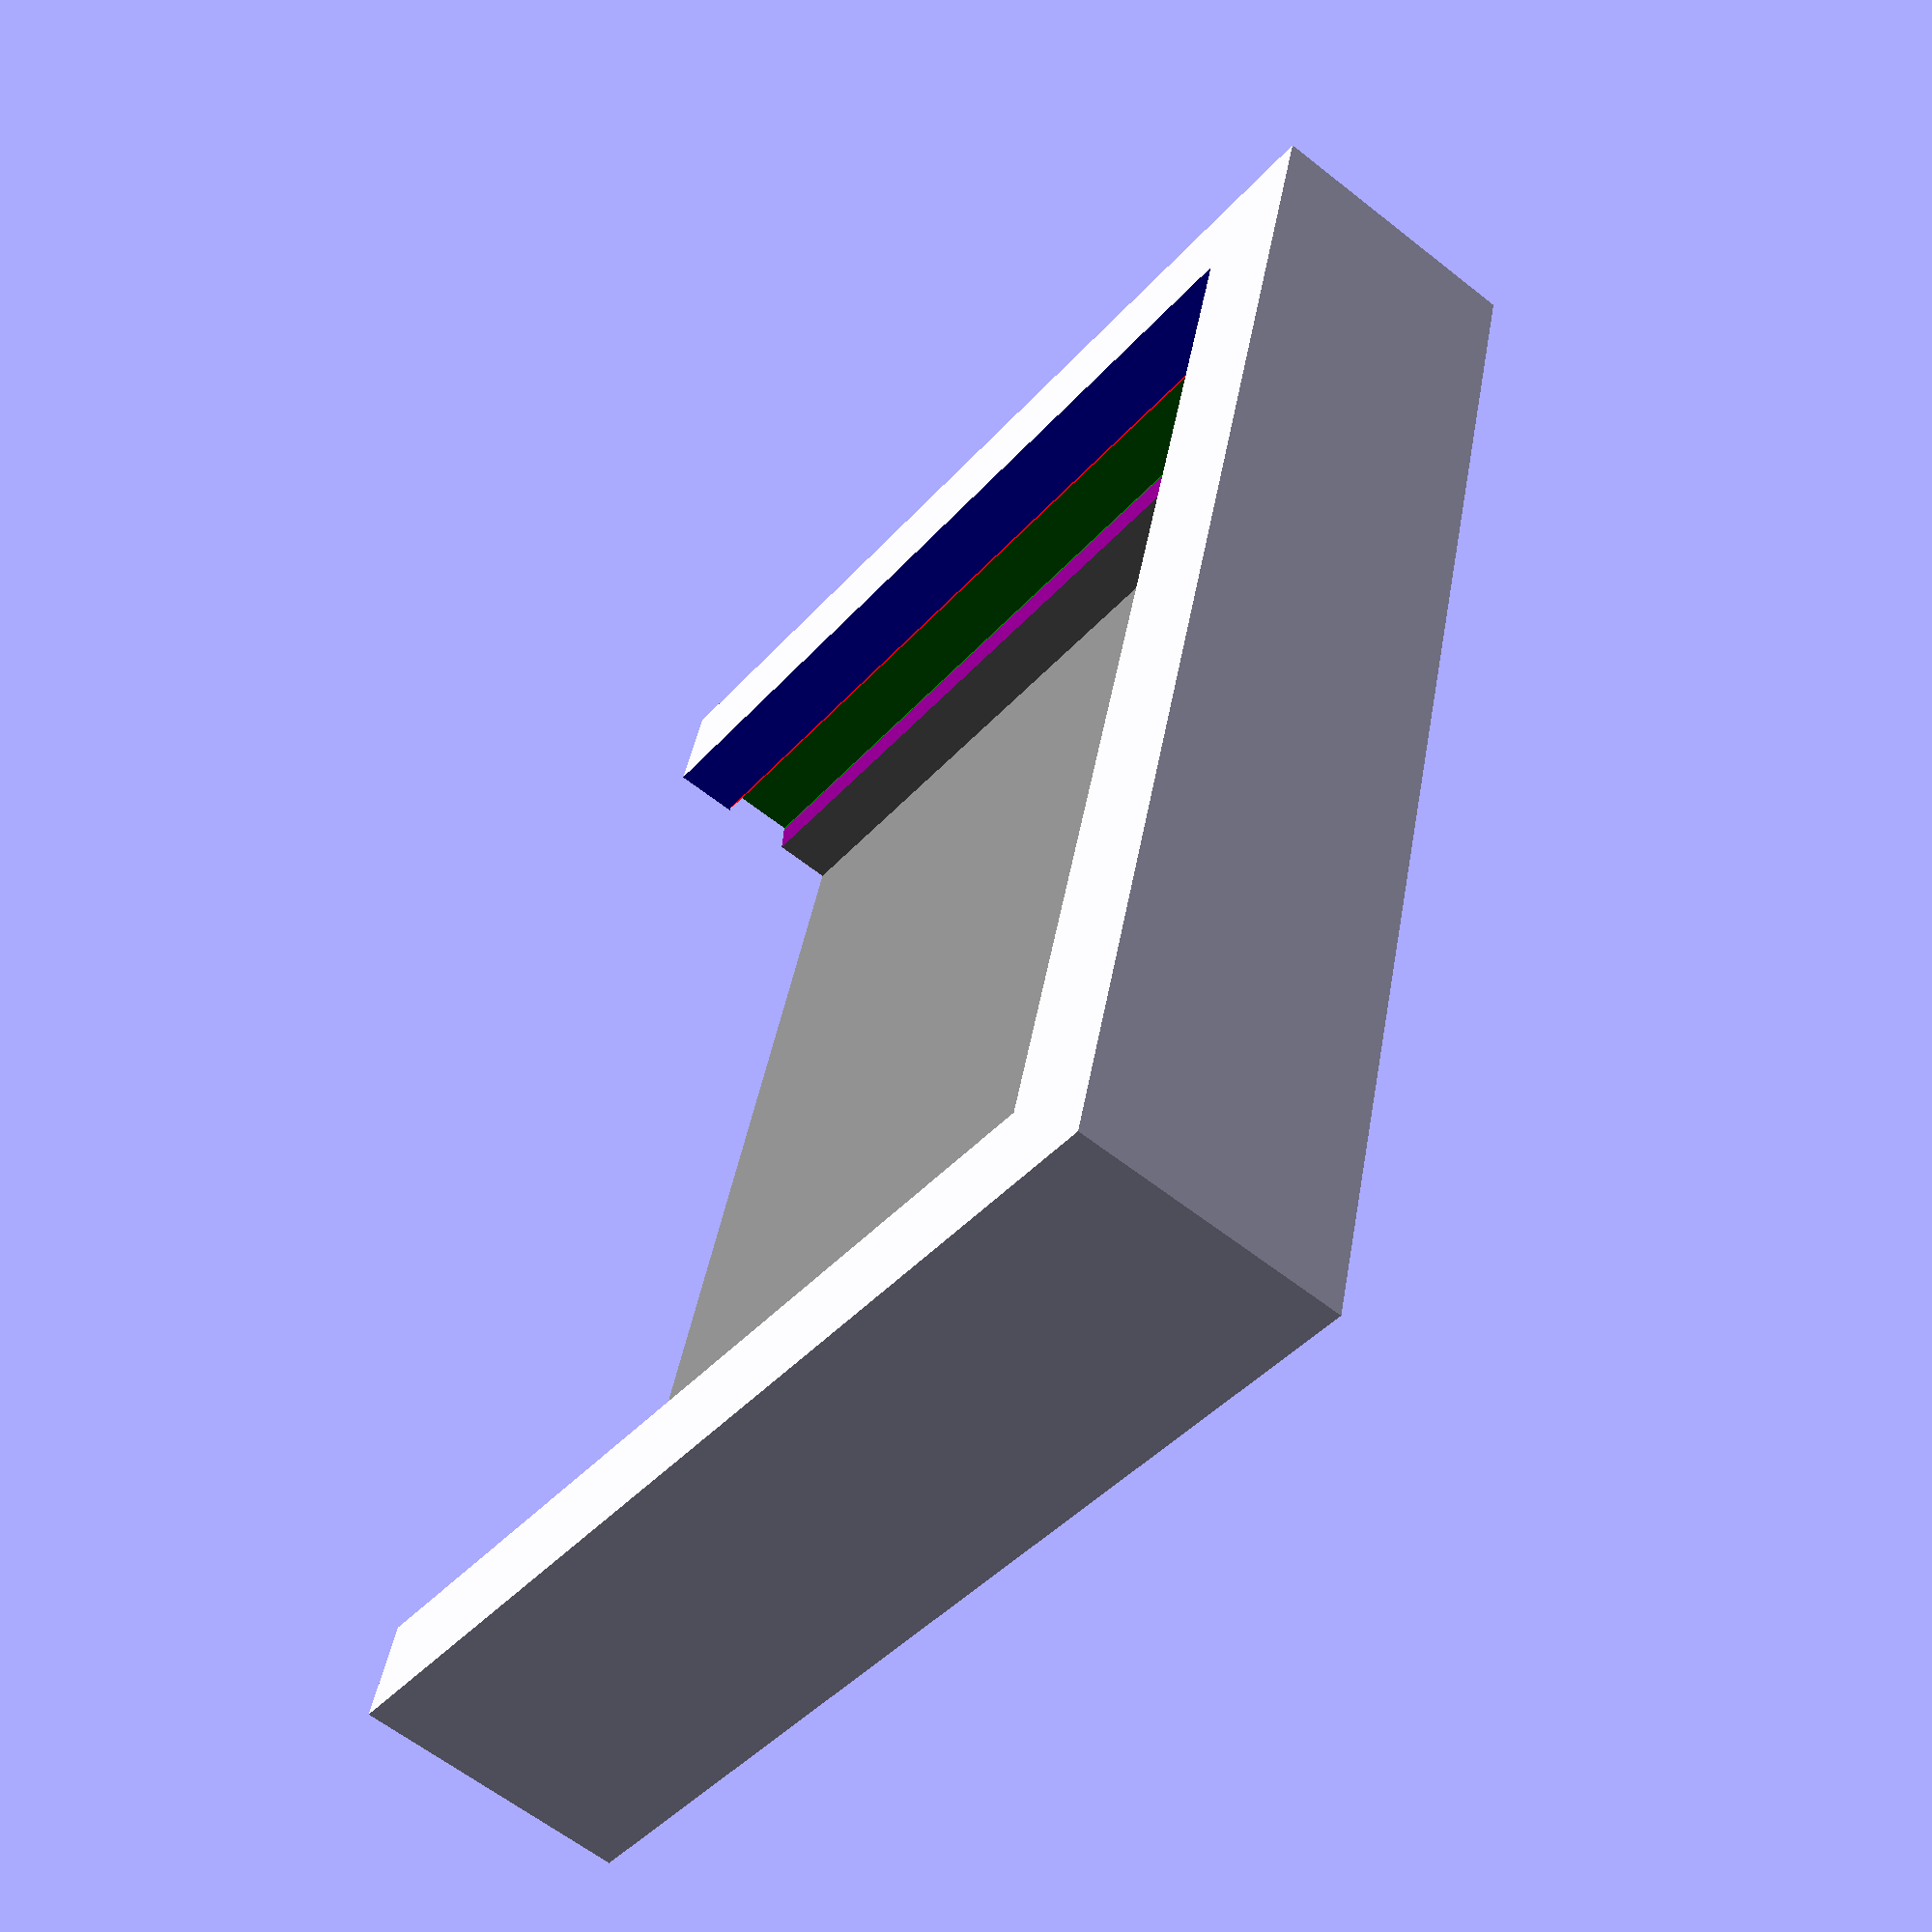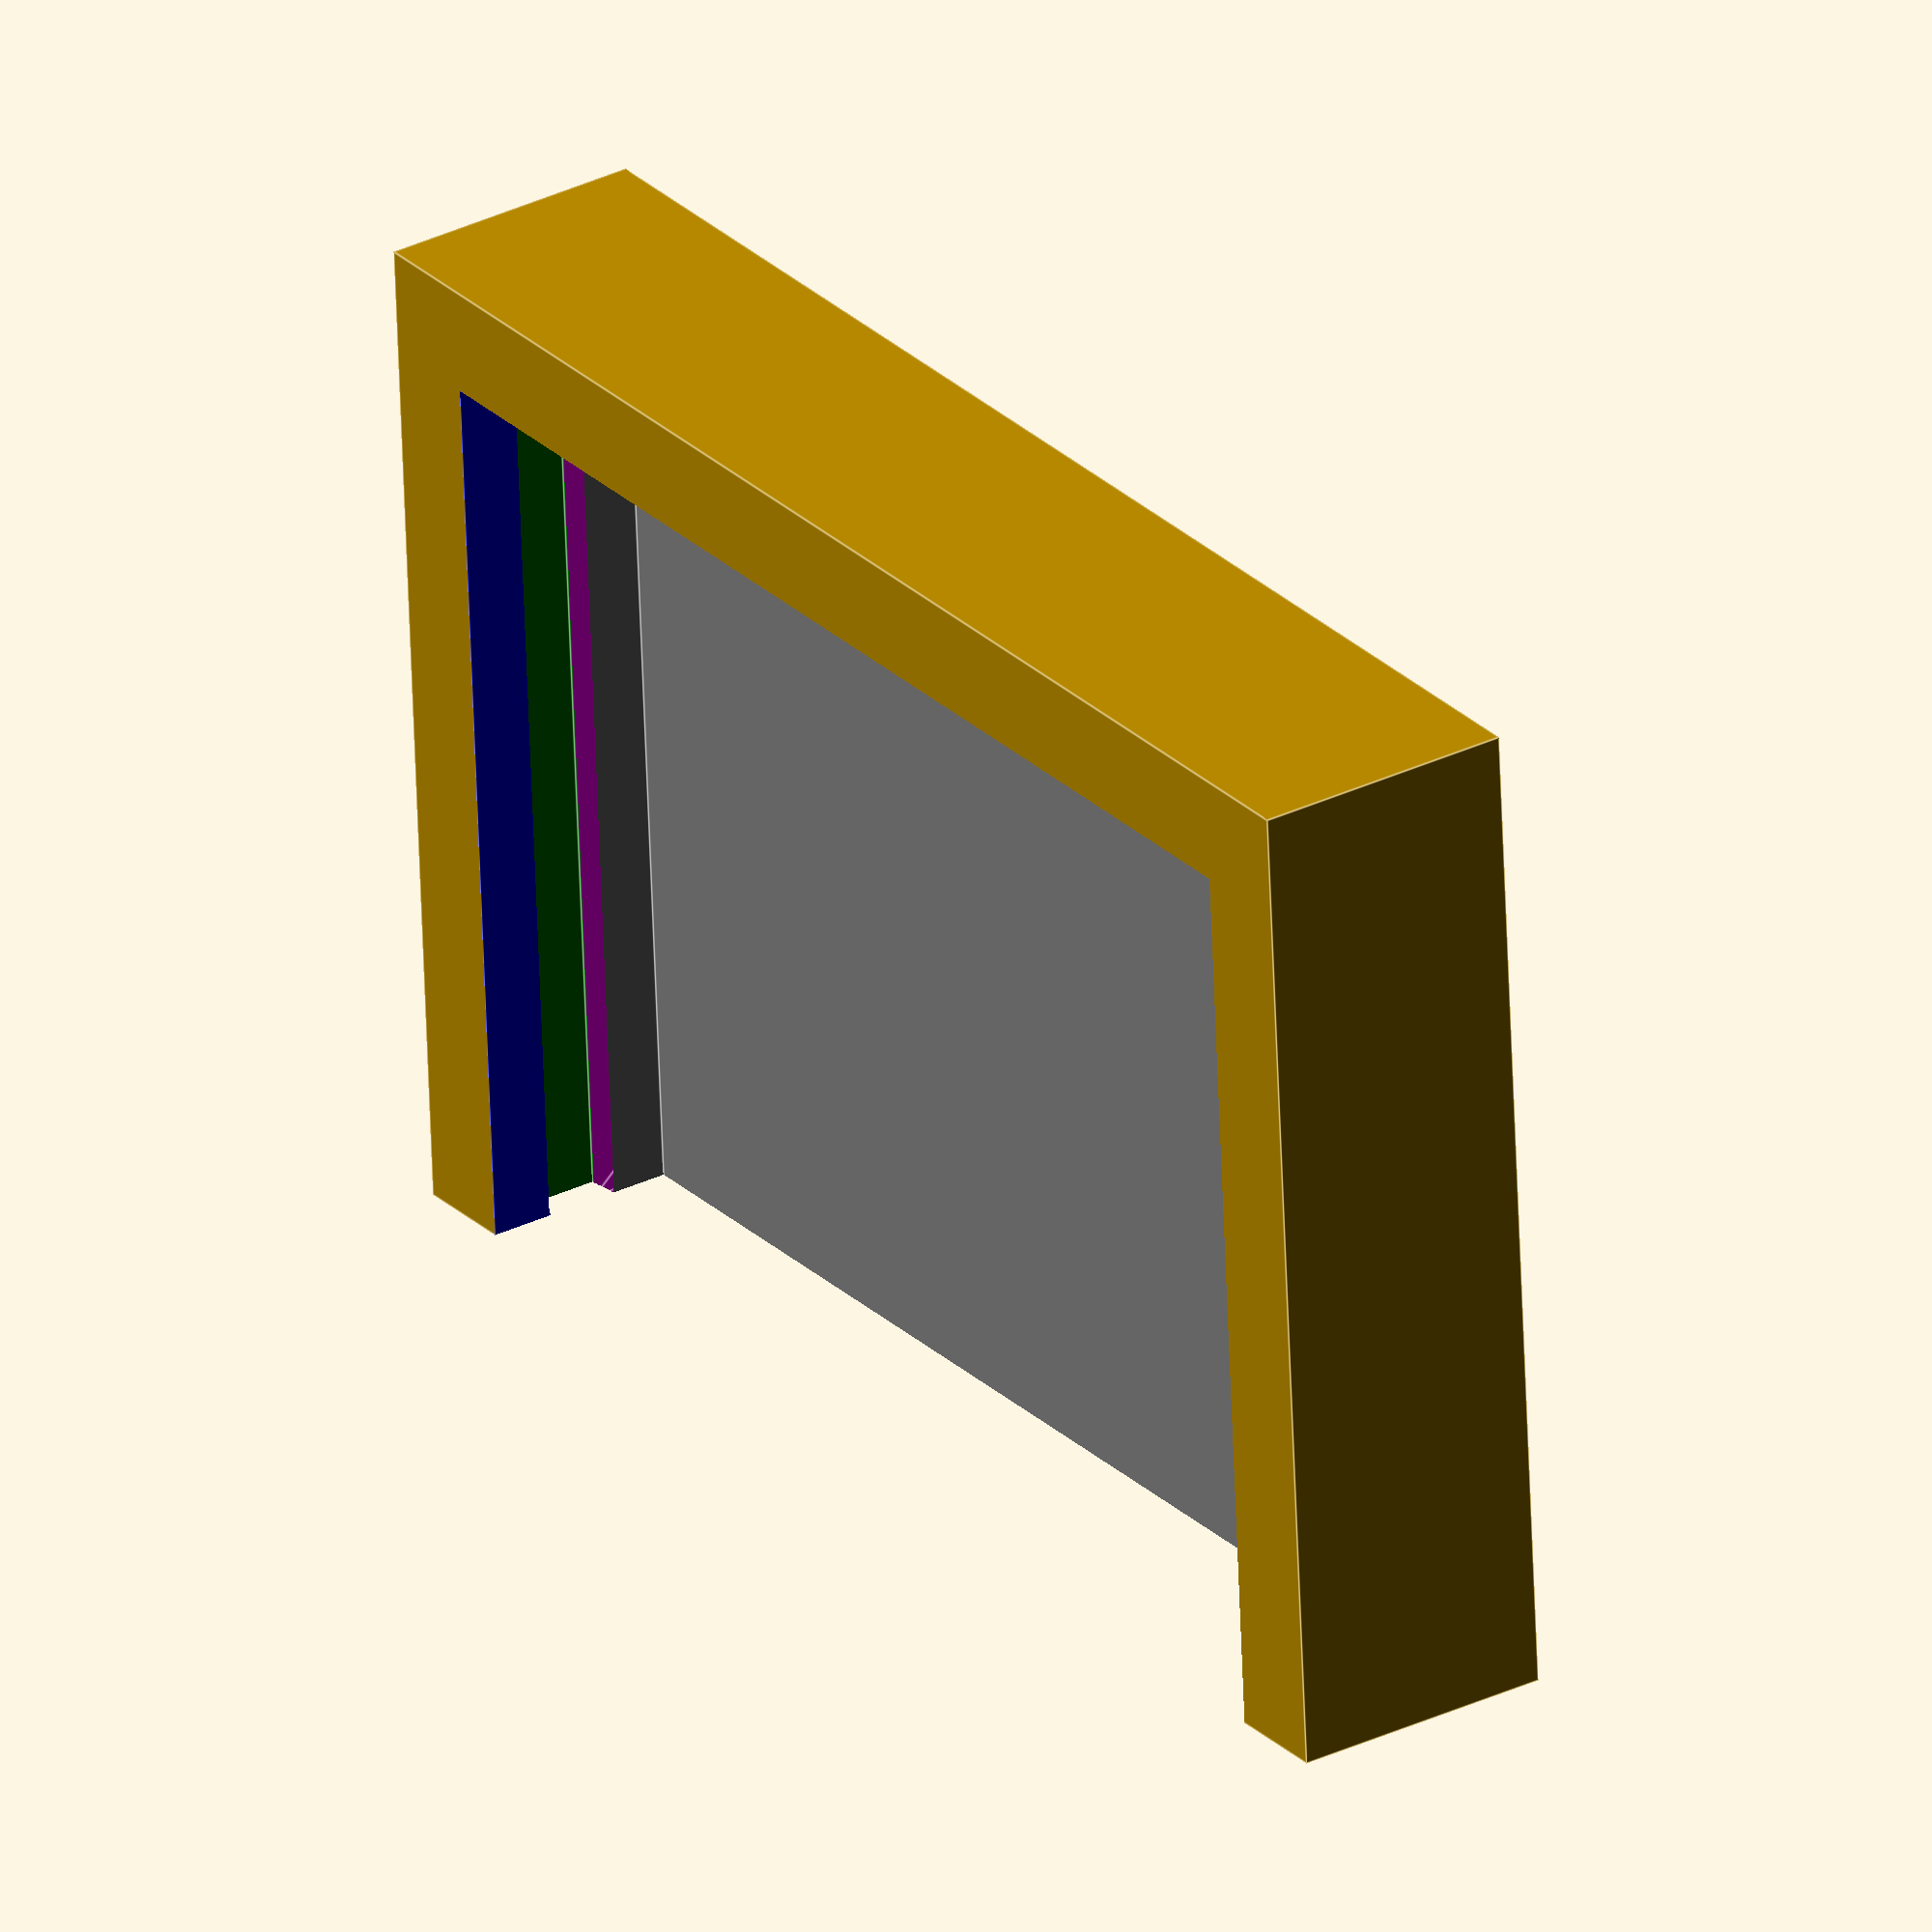
<openscad>
pcb_height=31;
pcb_width=43.18;
pcb_thick=2;
grove=1;
walls=2.4;
bottom_offset=2;
chamfer_top=0.7;//[0.0:1.0]
chamfer_bottom=0.3;//[0.0:1.0]


difference(){
//box
translate([walls/2+0.1,0,pcb_thick/2+bottom_offset/2]){
cube([pcb_height+walls,pcb_width+walls*2,pcb_thick+walls*2+bottom_offset],center=true);
}

//pcb
color("green")
translate([0,0,pcb_thick/2+bottom_offset]){
cube([pcb_height,pcb_width,pcb_thick],center=true);
}

//grove
color("blue")
translate([-grove/2,0,pcb_thick+walls/2+bottom_offset]){
cube([pcb_height-grove,pcb_width-grove*2,walls+0.01],center=true);
}


//chamfer top
color("red")
translate([-grove/2,0,pcb_thick+walls/2+bottom_offset-0.01]){
linear_extrude(height = walls+0.1, center = true, convexity = 3, scale = chamfer_top){
square(size = [pcb_height, pcb_width], center = true);
}
}

//bottom offset
color("Gray")
translate([-grove/2,0,bottom_offset/2]){
cube([pcb_height-grove,pcb_width-grove*2,bottom_offset+0.01],center=true);
}

//chamfer bottom
color("Purple")
translate([-grove/2,0,bottom_offset/2+0.01]){
mirror([0,0,1]) 
linear_extrude(height = bottom_offset, center = true, convexity = 3, scale = chamfer_bottom){
square(size = [pcb_height, pcb_width], center = true);
}
}

}


</openscad>
<views>
elev=241.0 azim=195.0 roll=129.0 proj=p view=solid
elev=148.8 azim=86.3 roll=124.7 proj=o view=edges
</views>
